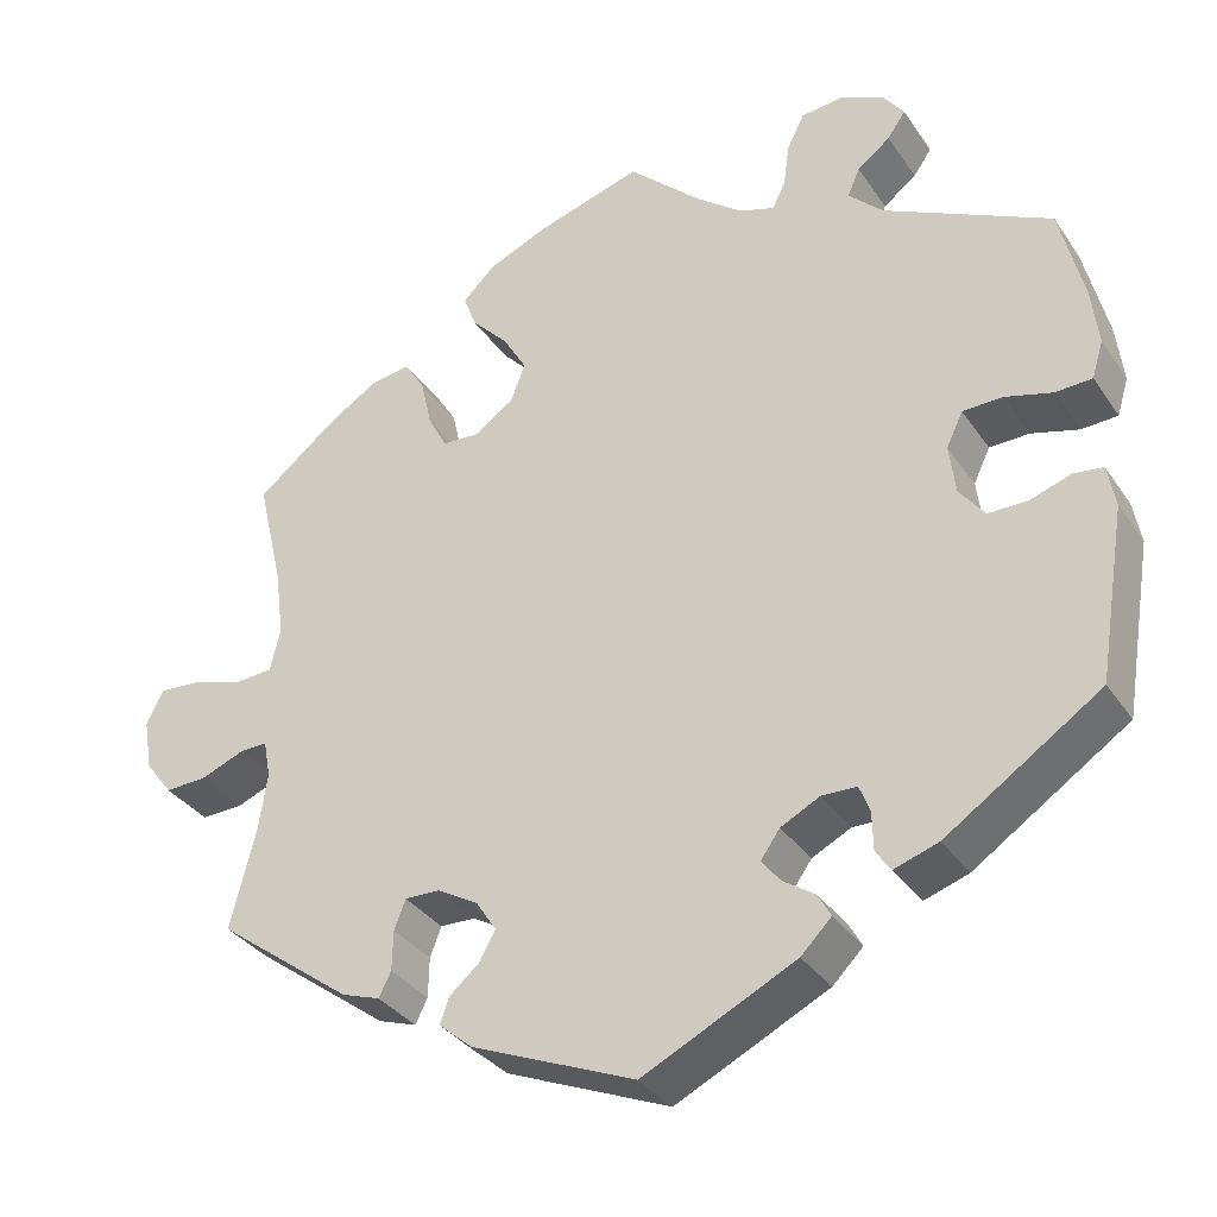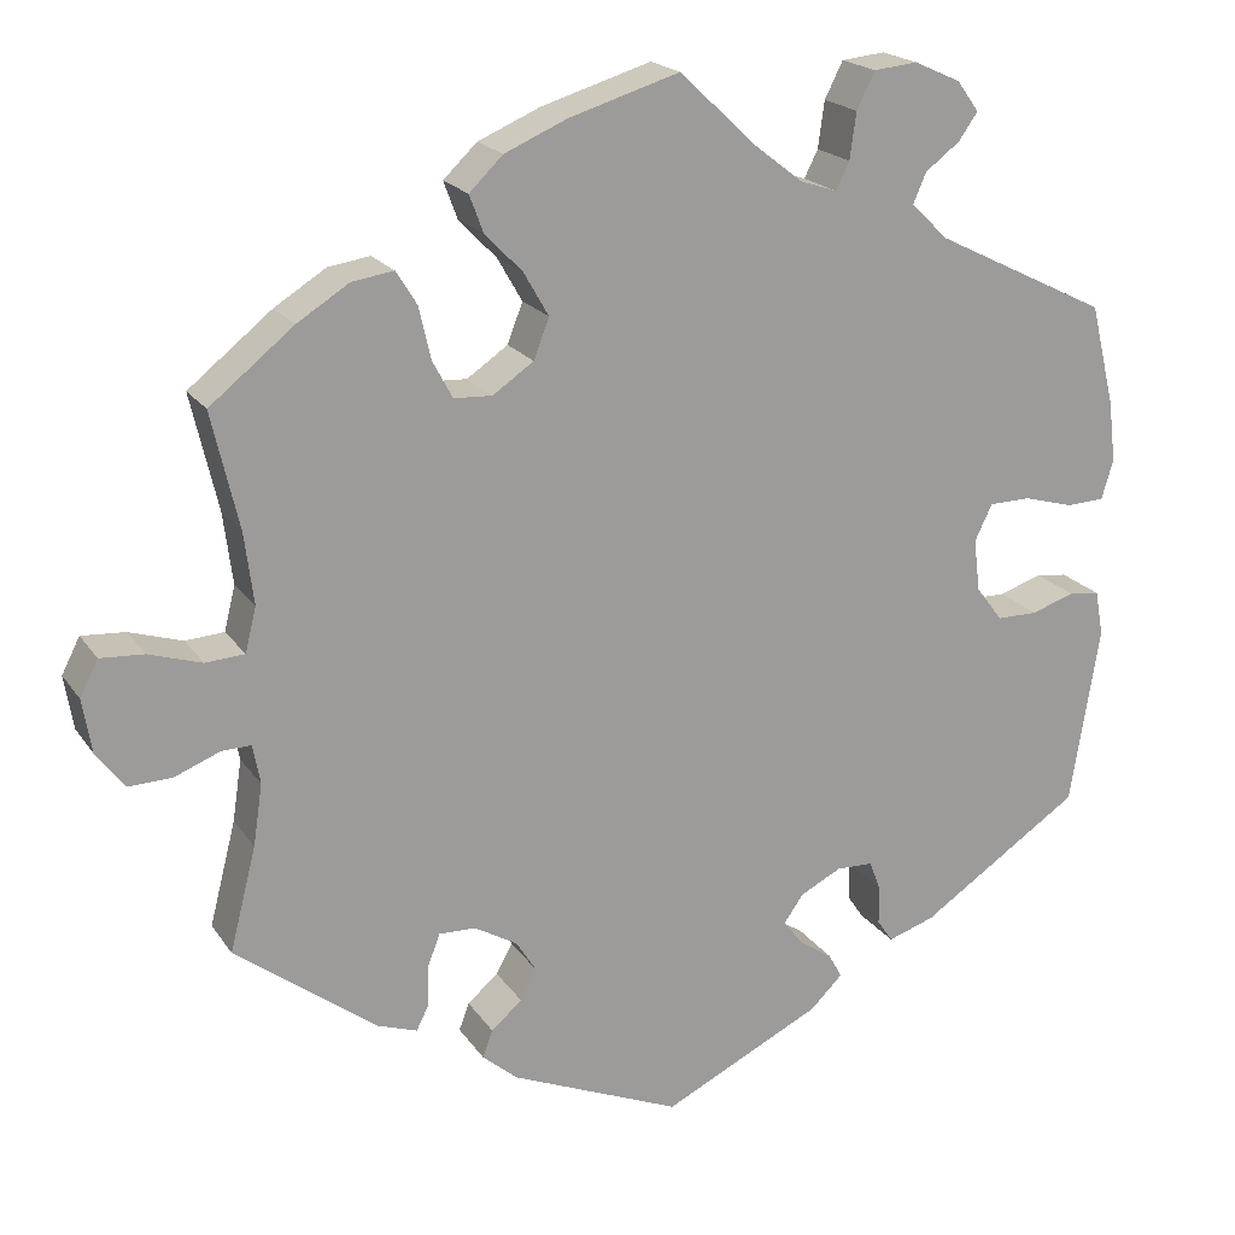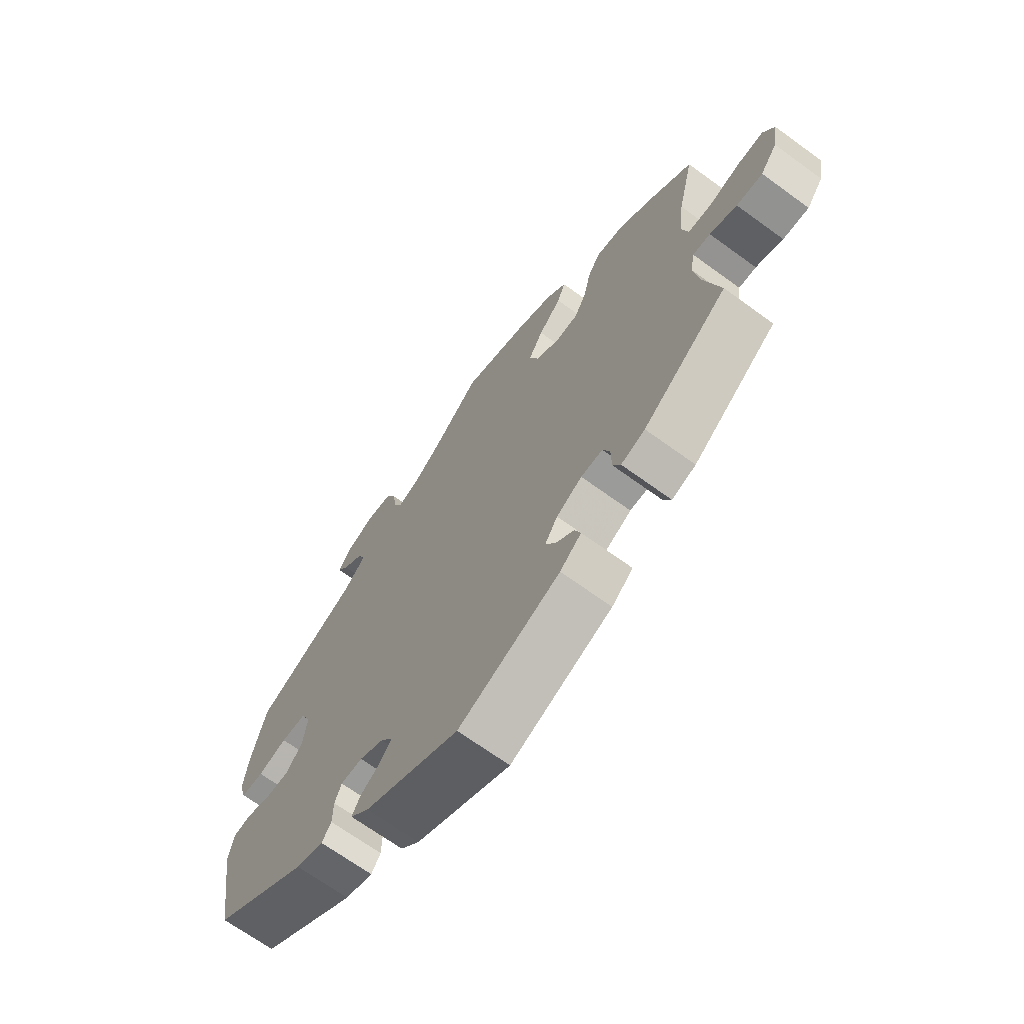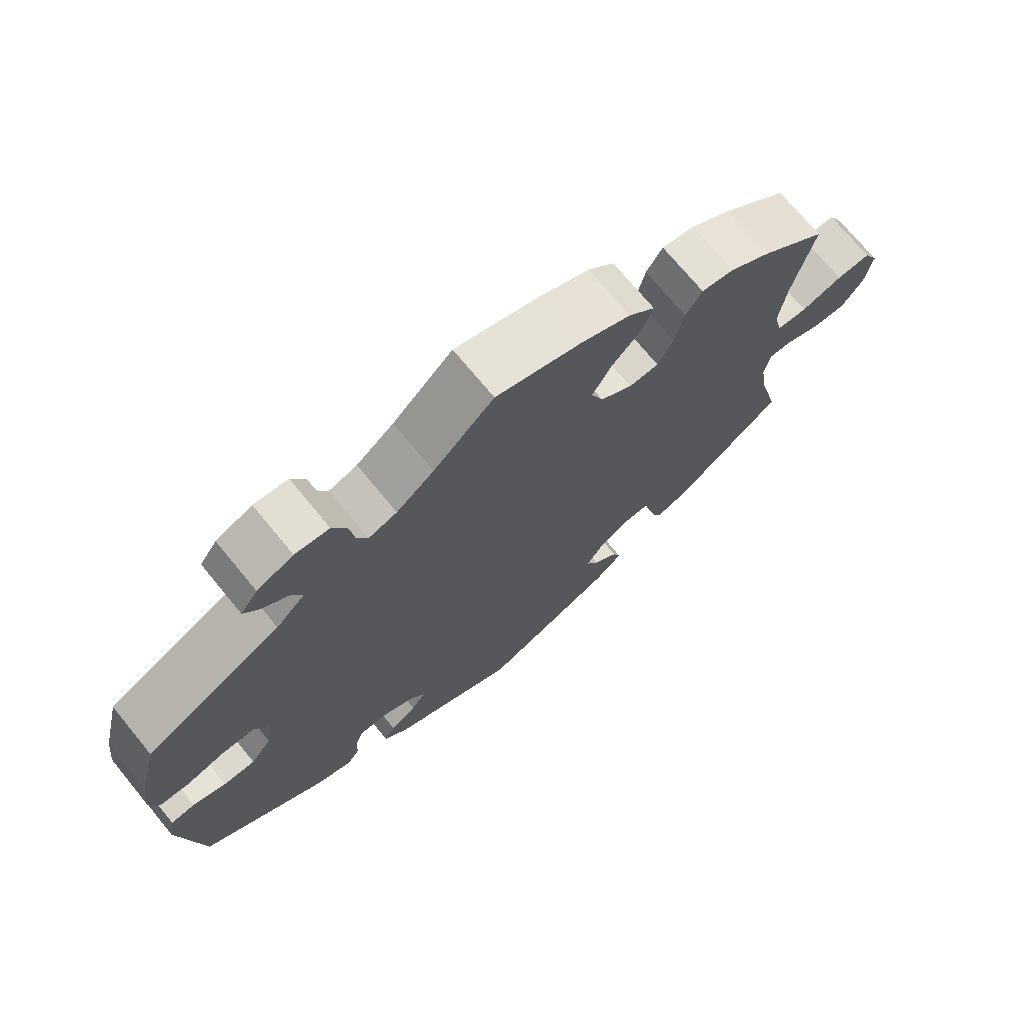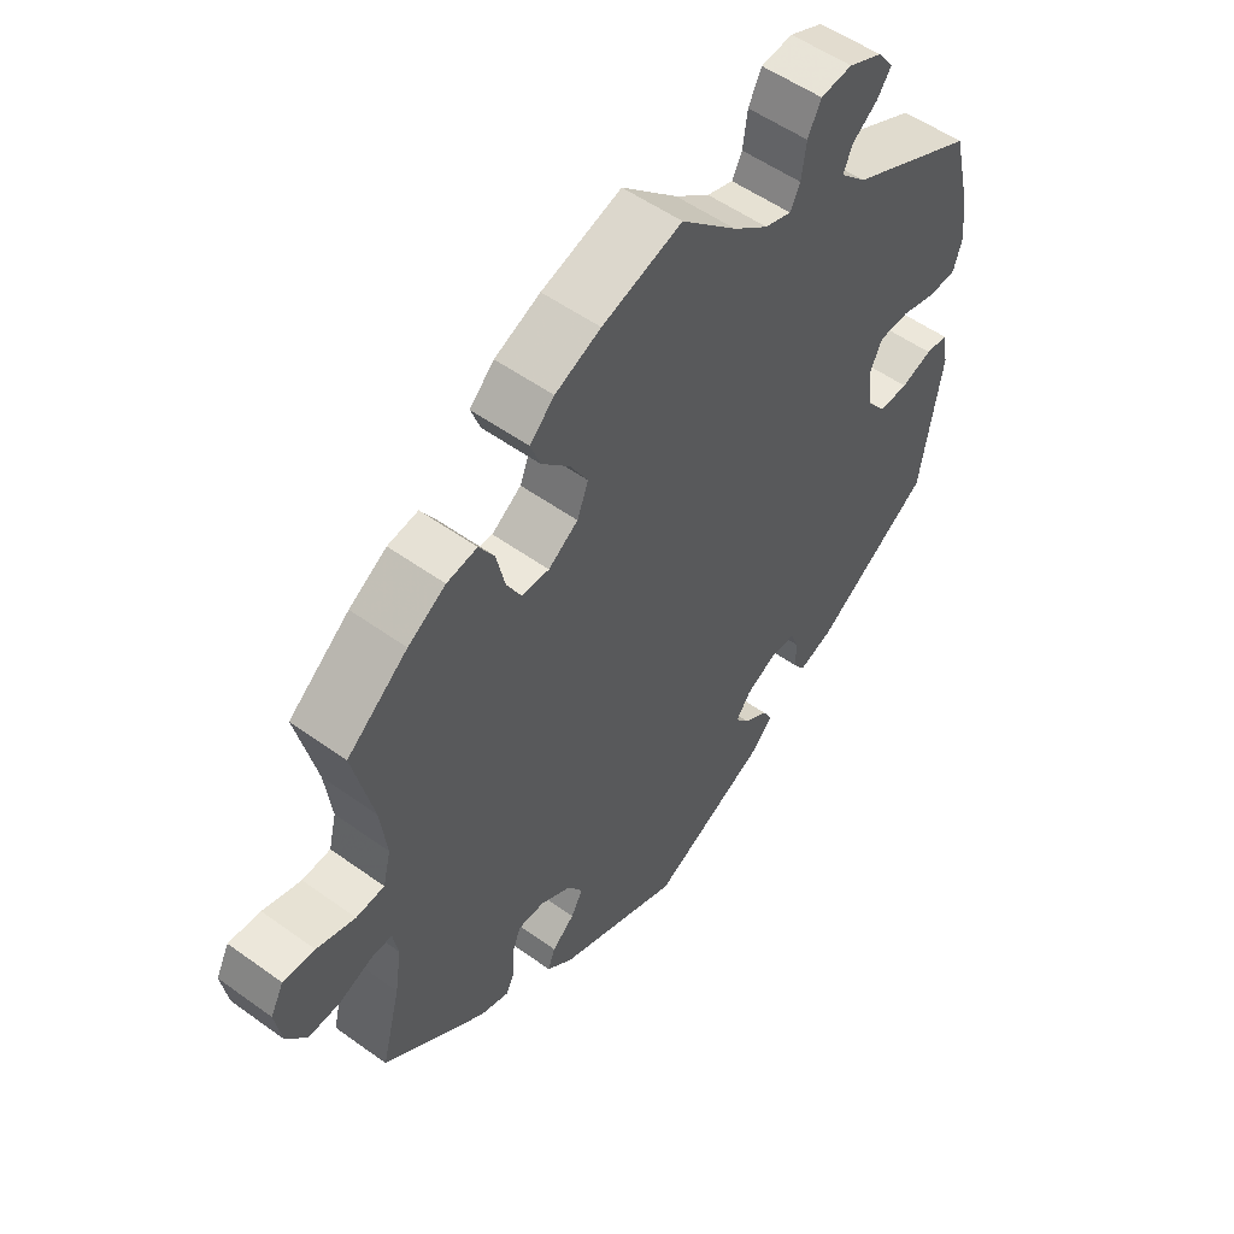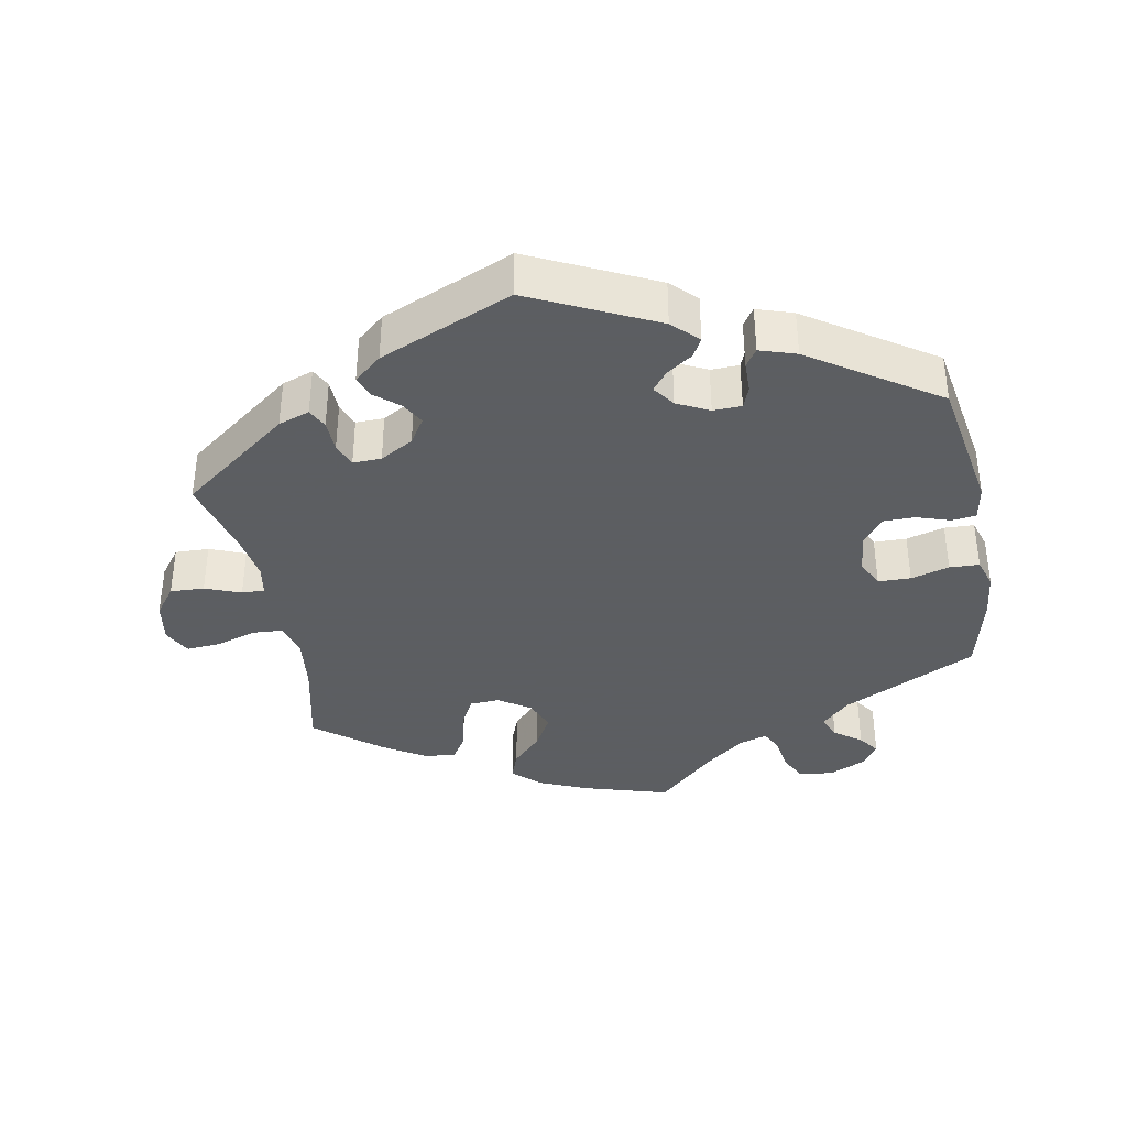
<metadata>
{"format":"obj","ext":"obj","renderer":"f3d","projection":"perspective","resolution":1024,"background":"white","views":[{"elev":-34.0,"azim":-150.8,"up":"+Z"},{"elev":19.6,"azim":155.9,"up":"+Z"},{"elev":-68.3,"azim":53.9,"up":"+Z"},{"elev":72.1,"azim":-39.4,"up":"+Z"},{"elev":53.5,"azim":127.6,"up":"+Z"},{"elev":-37.4,"azim":-169.0,"up":"+Y"}]}
</metadata>
<code>
v 0.121 0.07 0.541
v 0.19 0.07 0.511
v 0.227 0.07 0.475
v 0.212 0.07 0.435
v 0.17 0.07 0.391
v 0.143 0.07 0.344
v 0.16 0.07 0.3
v 0.205 0.07 0.269
v 0.247 0.07 0.271
v 0.269 0.07 0.312
v 0.282 0.07 0.369
v 0.305 0.07 0.406
v 0.351 0.07 0.399
v 0.408 0.07 0.363
v 0.5 0.07 0.289
v 0.47 0.07 0.161
v 0.46 0.07 0.083
v 0.472 0.07 0.034
v 0.515 0.07 0.031
v 0.573 0.07 0.049
v 0.621 0.07 0.052
v 0.641 0.07 0.013
v 0.631 0.07 -0.046
v 0.6 0.07 -0.087
v 0.552 0.07 -0.085
v 0.502 0.07 -0.065
v 0.47 0.07 -0.064
v 0.462 0.07 -0.107
v 0.472 0.07 -0.174
v 0.501 0.07 -0.288
v 0.346 0.07 -0.404
v 0.302 0.07 -0.419
v 0.288 0.07 -0.391
v 0.287 0.07 -0.345
v 0.274 0.07 -0.311
v 0.234 0.07 -0.312
v 0.187 0.07 -0.339
v 0.164 0.07 -0.375
v 0.182 0.07 -0.408
v 0.216 0.07 -0.437
v 0.227 0.07 -0.467
v 0.188 0.07 -0.5
v 0.001 0.07 -0.578
v -0.174 0.07 -0.492
v -0.209 0.07 -0.457
v -0.194 0.07 -0.43
v -0.157 0.07 -0.405
v -0.136 0.07 -0.378
v -0.158 0.07 -0.347
v -0.203 0.07 -0.324
v -0.243 0.07 -0.325
v -0.255 0.07 -0.356
v -0.256 0.07 -0.4
v -0.273 0.07 -0.425
v -0.324 0.07 -0.408
v -0.501 0.07 -0.289
v -0.533 0.07 -0.092
v -0.524 0.07 -0.043
v -0.49 0.07 -0.039
v -0.443 0.07 -0.055
v -0.398 0.07 -0.055
v -0.369 0.07 -0.017
v -0.362 0.07 0.04
v -0.381 0.07 0.08
v -0.427 0.07 0.081
v -0.481 0.07 0.066
v -0.523 0.07 0.068
v -0.536 0.07 0.111
v -0.528 0.07 0.178
v -0.501 0.07 0.289
v -0.31 0.07 0.383
v -0.27 0.07 0.422
v -0.284 0.07 0.455
v -0.322 0.07 0.484
v -0.343 0.07 0.514
v -0.319 0.07 0.547
v -0.268 0.07 0.57
v -0.22 0.07 0.565
v -0.2 0.07 0.525
v -0.193 0.07 0.474
v -0.178 0.07 0.444
v -0.138 0.07 0.457
v -0.085 0.07 0.498
v 0 0.07 0.578
v 0.121 0 0.541
v 0.19 0 0.511
v 0.227 0 0.475
v 0.212 0 0.435
v 0.17 0 0.391
v 0.143 0 0.344
v 0.16 0 0.3
v 0.205 0 0.269
v 0.247 0 0.271
v 0.269 0 0.312
v 0.282 0 0.369
v 0.305 0 0.406
v 0.351 0 0.399
v 0.408 0 0.363
v 0.5 0 0.289
v 0.47 0 0.161
v 0.46 0 0.083
v 0.472 0 0.034
v 0.515 0 0.031
v 0.573 0 0.049
v 0.621 0 0.052
v 0.641 0 0.013
v 0.631 0 -0.046
v 0.6 0 -0.087
v 0.552 0 -0.085
v 0.502 0 -0.065
v 0.47 0 -0.064
v 0.462 0 -0.107
v 0.472 0 -0.174
v 0.501 0 -0.288
v 0.346 0 -0.404
v 0.302 0 -0.419
v 0.288 0 -0.391
v 0.287 0 -0.345
v 0.274 0 -0.311
v 0.234 0 -0.312
v 0.187 0 -0.339
v 0.164 0 -0.375
v 0.182 0 -0.408
v 0.216 0 -0.437
v 0.227 0 -0.467
v 0.188 0 -0.5
v 0.001 0 -0.578
v -0.174 0 -0.492
v -0.209 0 -0.457
v -0.194 0 -0.43
v -0.157 0 -0.405
v -0.136 0 -0.378
v -0.158 0 -0.347
v -0.203 0 -0.324
v -0.243 0 -0.325
v -0.255 0 -0.356
v -0.256 0 -0.4
v -0.273 0 -0.425
v -0.324 0 -0.408
v -0.501 0 -0.289
v -0.533 0 -0.092
v -0.524 0 -0.043
v -0.49 0 -0.039
v -0.443 0 -0.055
v -0.398 0 -0.055
v -0.369 0 -0.017
v -0.362 0 0.04
v -0.381 0 0.08
v -0.427 0 0.081
v -0.481 0 0.066
v -0.523 0 0.068
v -0.536 0 0.111
v -0.528 0 0.178
v -0.501 0 0.289
v -0.31 0 0.383
v -0.27 0 0.422
v -0.284 0 0.455
v -0.322 0 0.484
v -0.343 0 0.514
v -0.319 0 0.547
v -0.268 0 0.57
v -0.22 0 0.565
v -0.2 0 0.525
v -0.193 0 0.474
v -0.178 0 0.444
v -0.138 0 0.457
v -0.085 0 0.498
v 0 0 0.578
f 83 84 1 2
f 82 83 2 3
f 81 82 3 4
f 77 78 79 80
f 77 80 81
f 76 77 81
f 73 74 75 76
f 72 73 76 81
f 71 72 81 4
f 65 66 67 68
f 64 65 68 69
f 57 58 59 60
f 57 60 61
f 56 57 61
f 55 56 61 62
f 52 53 54 55
f 51 52 55 62
f 44 45 46 47
f 44 47 48
f 43 44 48
f 42 43 48
f 39 40 41 42
f 38 39 42 48
f 37 38 48 49
f 31 32 33 34
f 29 30 31 34
f 28 29 34 35
f 27 28 35 36
f 23 24 25 26
f 23 26 27
f 22 23 27
f 19 20 21 22
f 18 19 22 27
f 17 18 27 36
f 13 14 15 16
f 10 11 12 13
f 9 10 13 16
f 8 9 16 17
f 70 71 4 5
f 64 69 70 5
f 63 64 5 6
f 50 51 62 63
f 50 63 6 7
f 36 37 49 50
f 17 36 50
f 7 8 17 50
f 86 85 168 167
f 87 86 167 166
f 88 87 166 165
f 164 163 162 161
f 165 164 161
f 165 161 160
f 160 159 158 157
f 165 160 157 156
f 88 165 156 155
f 152 151 150 149
f 153 152 149 148
f 144 143 142 141
f 145 144 141
f 145 141 140
f 146 145 140 139
f 139 138 137 136
f 146 139 136 135
f 131 130 129 128
f 132 131 128
f 132 128 127
f 132 127 126
f 126 125 124 123
f 132 126 123 122
f 133 132 122 121
f 118 117 116 115
f 118 115 114 113
f 119 118 113 112
f 120 119 112 111
f 110 109 108 107
f 111 110 107
f 111 107 106
f 106 105 104 103
f 111 106 103 102
f 120 111 102 101
f 100 99 98 97
f 97 96 95 94
f 100 97 94 93
f 101 100 93 92
f 89 88 155 154
f 89 154 153 148
f 90 89 148 147
f 147 146 135 134
f 91 90 147 134
f 134 133 121 120
f 134 120 101
f 134 101 92 91
f 1 85 86 2
f 2 86 87 3
f 3 87 88 4
f 4 88 89 5
f 5 89 90 6
f 6 90 91 7
f 7 91 92 8
f 8 92 93 9
f 9 93 94 10
f 10 94 95 11
f 11 95 96 12
f 12 96 97 13
f 13 97 98 14
f 14 98 99 15
f 15 99 100 16
f 16 100 101 17
f 17 101 102 18
f 18 102 103 19
f 19 103 104 20
f 20 104 105 21
f 21 105 106 22
f 22 106 107 23
f 23 107 108 24
f 24 108 109 25
f 25 109 110 26
f 26 110 111 27
f 27 111 112 28
f 28 112 113 29
f 29 113 114 30
f 30 114 115 31
f 31 115 116 32
f 32 116 117 33
f 33 117 118 34
f 34 118 119 35
f 35 119 120 36
f 36 120 121 37
f 37 121 122 38
f 38 122 123 39
f 39 123 124 40
f 40 124 125 41
f 41 125 126 42
f 42 126 127 43
f 43 127 128 44
f 44 128 129 45
f 45 129 130 46
f 46 130 131 47
f 47 131 132 48
f 48 132 133 49
f 49 133 134 50
f 50 134 135 51
f 51 135 136 52
f 52 136 137 53
f 53 137 138 54
f 54 138 139 55
f 55 139 140 56
f 56 140 141 57
f 57 141 142 58
f 58 142 143 59
f 59 143 144 60
f 60 144 145 61
f 61 145 146 62
f 62 146 147 63
f 63 147 148 64
f 64 148 149 65
f 65 149 150 66
f 66 150 151 67
f 67 151 152 68
f 68 152 153 69
f 69 153 154 70
f 70 154 155 71
f 71 155 156 72
f 72 156 157 73
f 73 157 158 74
f 74 158 159 75
f 75 159 160 76
f 76 160 161 77
f 77 161 162 78
f 78 162 163 79
f 79 163 164 80
f 80 164 165 81
f 81 165 166 82
f 82 166 167 83
f 83 167 168 84
f 84 168 85 1

</code>
